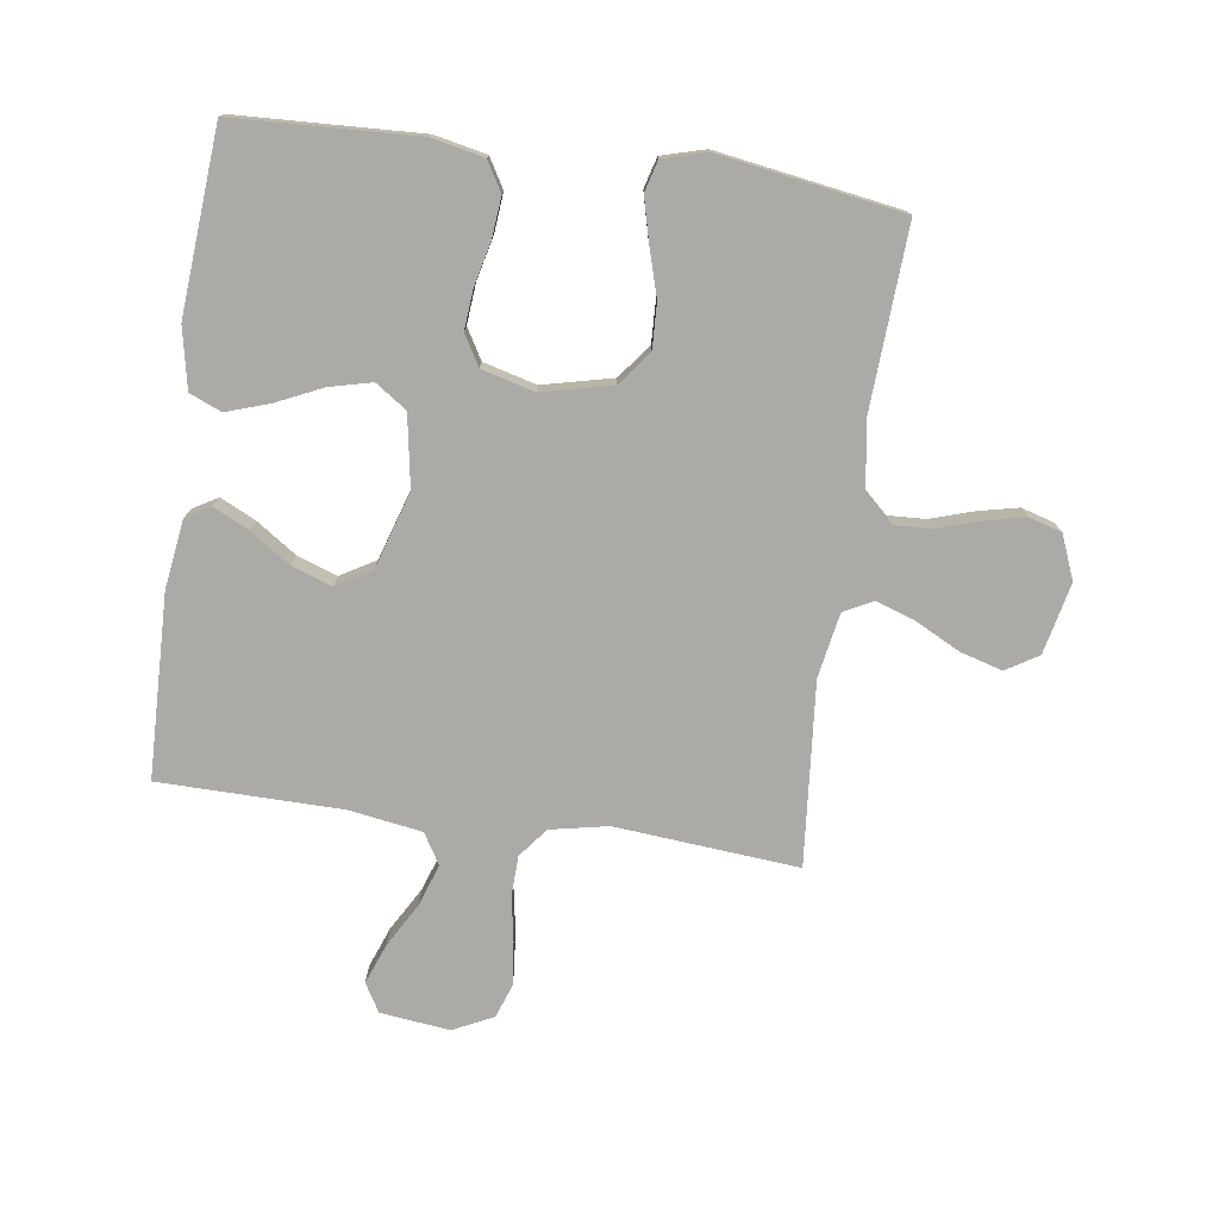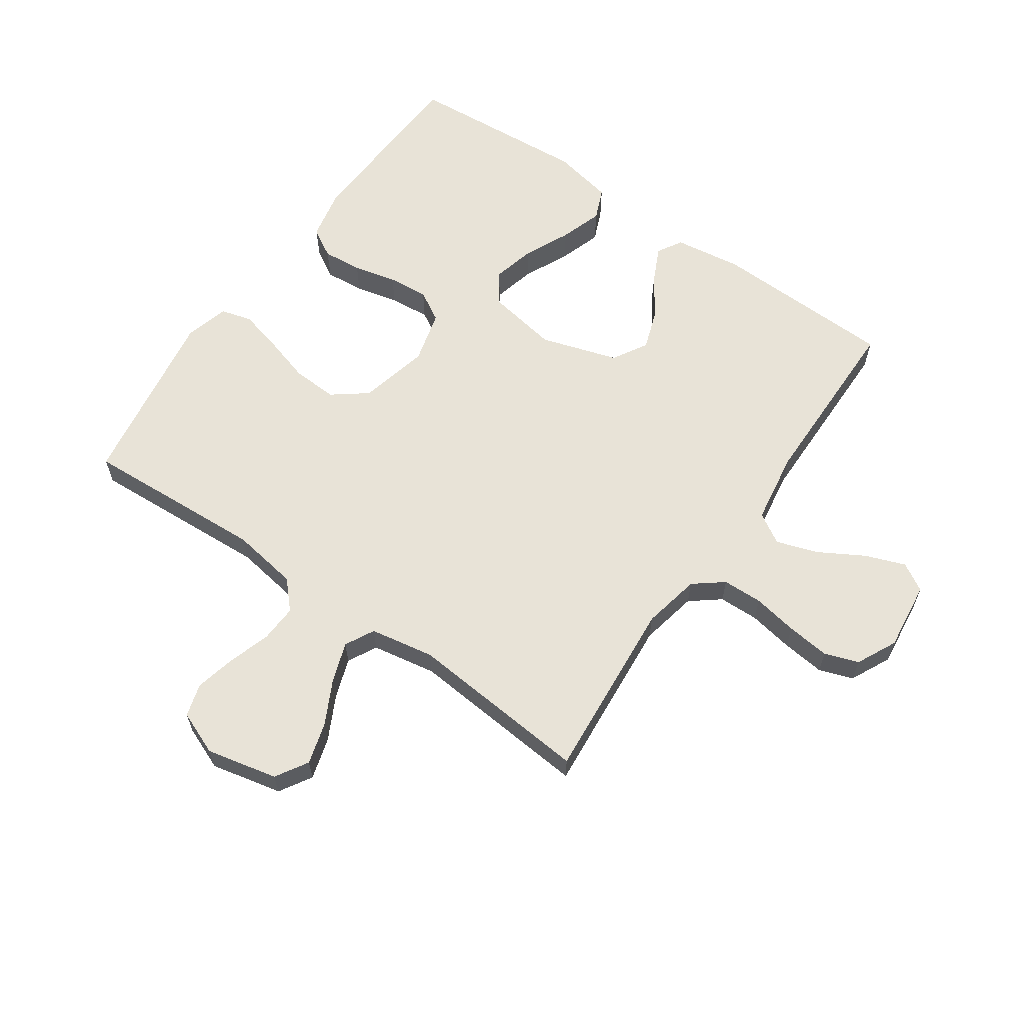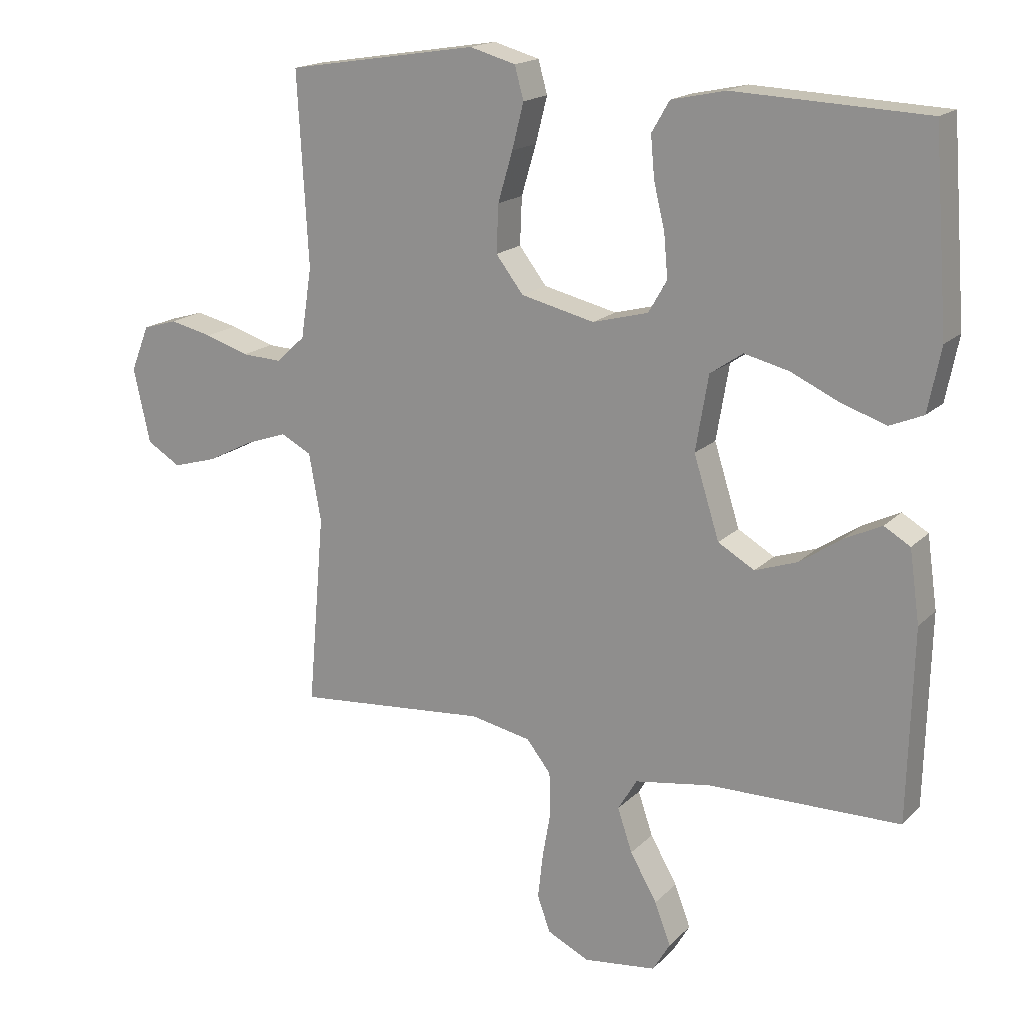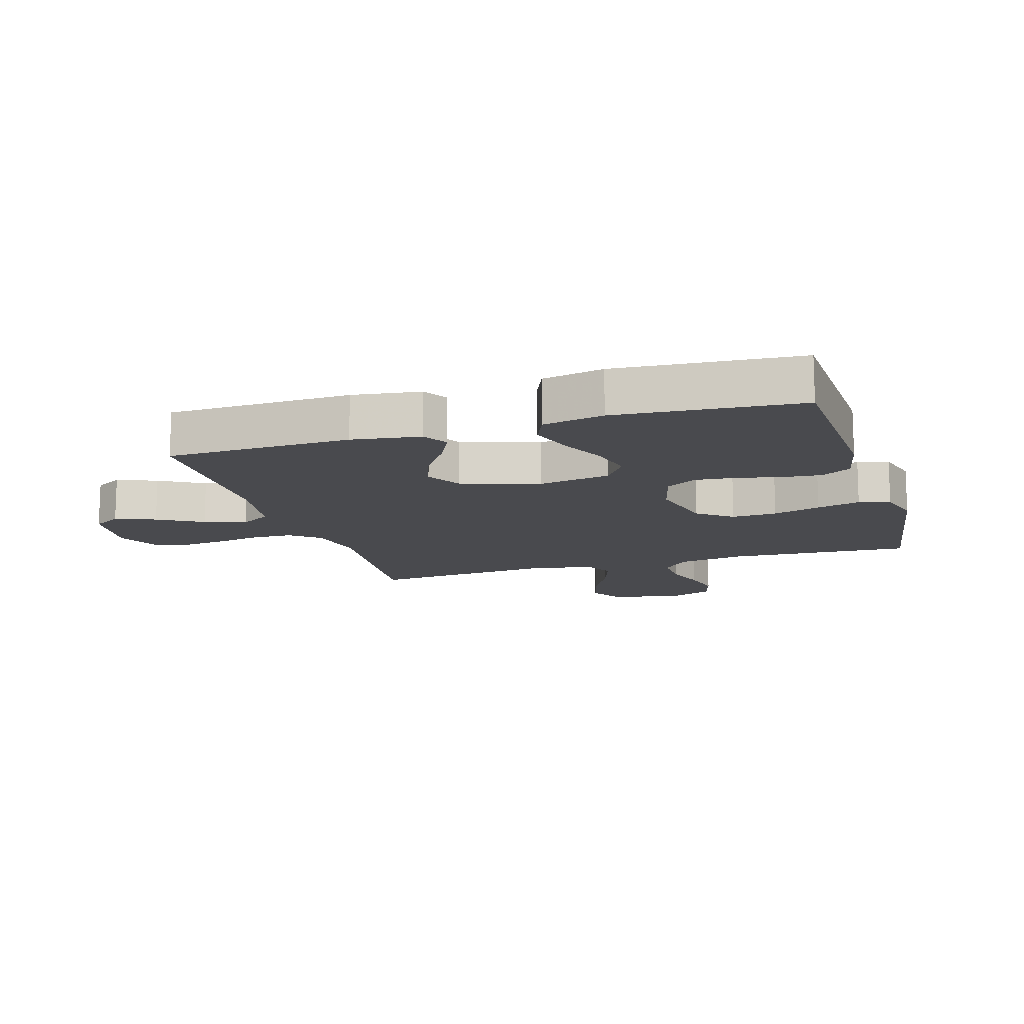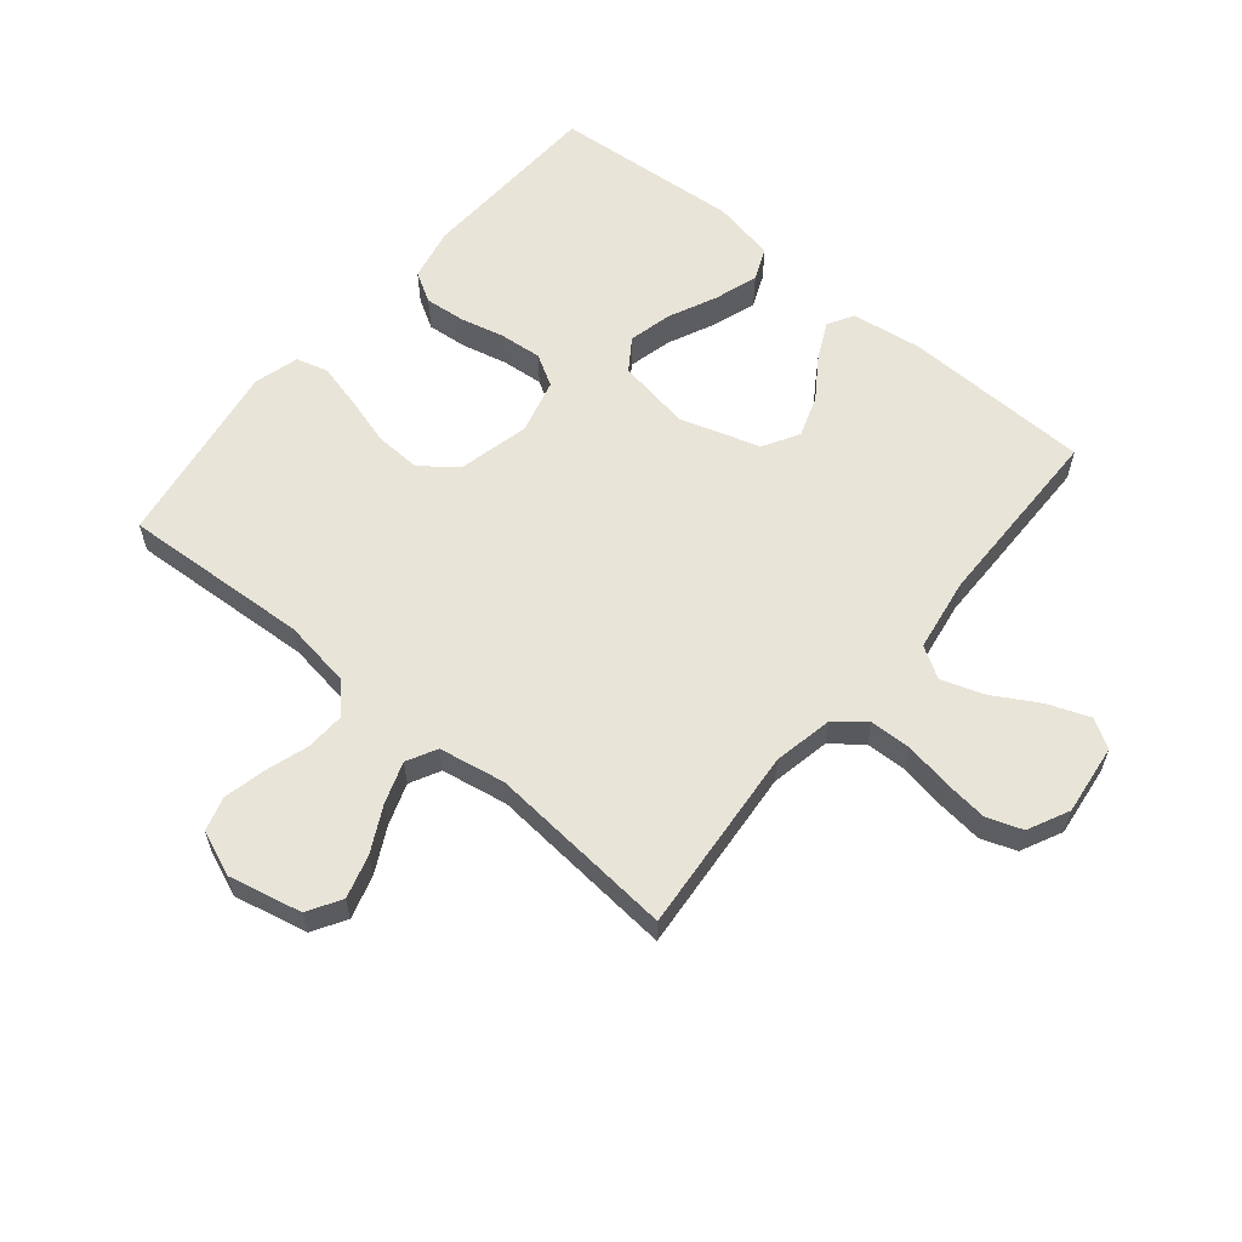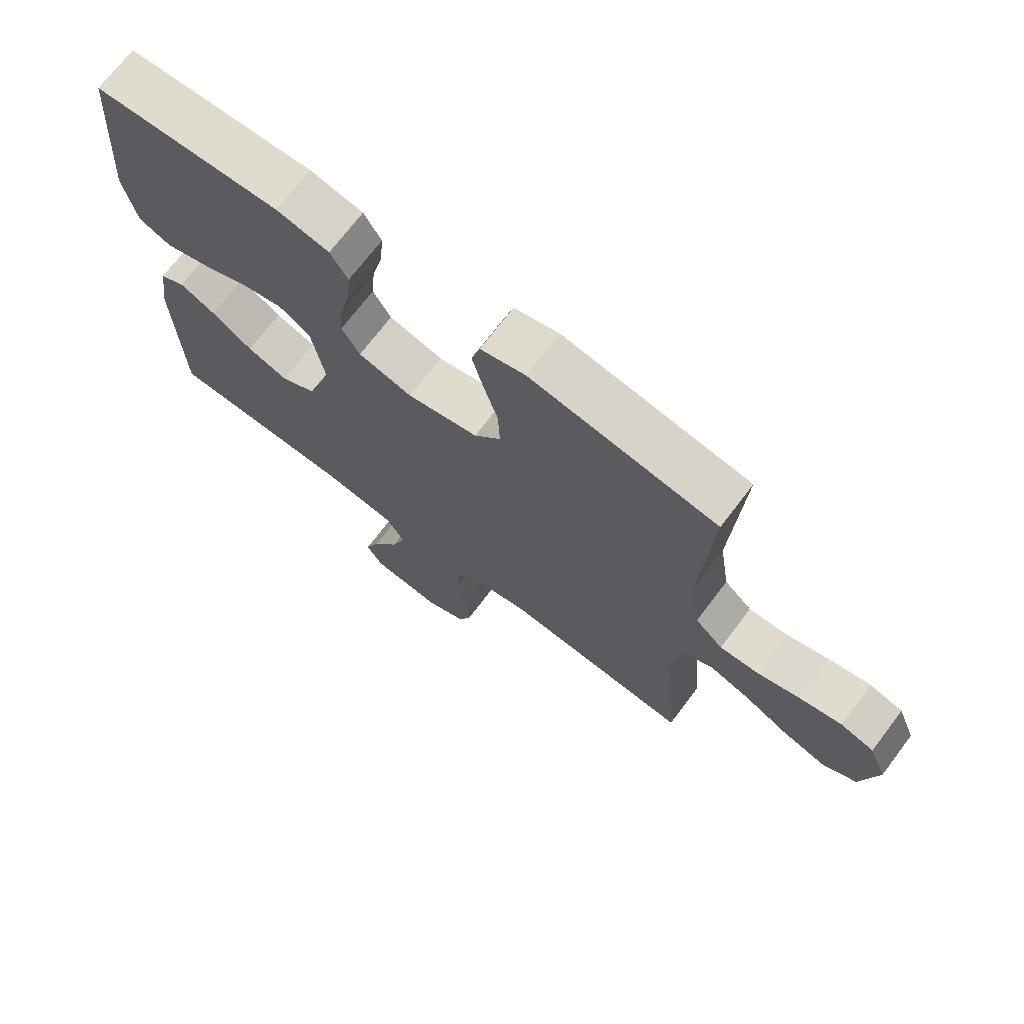
<metadata>
{"format":"obj","ext":"obj","renderer":"f3d","projection":"perspective","resolution":1024,"background":"white","views":[{"elev":-76.0,"azim":-8.0,"up":"+Y"},{"elev":62.2,"azim":124.9,"up":"+Y"},{"elev":17.4,"azim":-150.8,"up":"+Z"},{"elev":-13.4,"azim":-73.0,"up":"+Y"},{"elev":60.1,"azim":129.7,"up":"+Y"},{"elev":71.3,"azim":37.2,"up":"+Z"}]}
</metadata>
<code>
v 0.5 0.07 0.5
v 0.483 0.07 0.2
v 0.5 0.07 0.09
v 0.545 0.07 0.048
v 0.608 0.07 0.051
v 0.677 0.07 0.073
v 0.744 0.07 0.088
v 0.798 0.07 0.072
v 0.827 0.07 0
v 0.801 0.07 -0.117
v 0.748 0.07 -0.149
v 0.679 0.07 -0.129
v 0.607 0.07 -0.092
v 0.541 0.07 -0.069
v 0.493 0.07 -0.094
v 0.474 0.07 -0.2
v 0.5 0.07 -0.5
v 0.2 0.07 -0.474
v 0.105 0.07 -0.493
v 0.067 0.07 -0.541
v 0.065 0.07 -0.607
v 0.078 0.07 -0.681
v 0.086 0.07 -0.752
v 0.066 0.07 -0.808
v 0 0.07 -0.84
v -0.114 0.07 -0.826
v -0.141 0.07 -0.78
v -0.116 0.07 -0.714
v -0.074 0.07 -0.641
v -0.051 0.07 -0.573
v -0.081 0.07 -0.523
v -0.2 0.07 -0.504
v -0.5 0.07 -0.5
v -0.508 0.07 -0.2
v -0.492 0.07 -0.088
v -0.451 0.07 -0.064
v -0.393 0.07 -0.092
v -0.327 0.07 -0.137
v -0.261 0.07 -0.16
v -0.204 0.07 -0.127
v -0.164 0.07 0
v -0.184 0.07 0.118
v -0.235 0.07 0.153
v -0.305 0.07 0.136
v -0.381 0.07 0.101
v -0.451 0.07 0.078
v -0.503 0.07 0.1
v -0.523 0.07 0.2
v -0.5 0.07 0.5
v -0.2 0.07 0.513
v -0.115 0.07 0.495
v -0.087 0.07 0.447
v -0.093 0.07 0.382
v -0.11 0.07 0.311
v -0.116 0.07 0.244
v -0.087 0.07 0.194
v 0 0.07 0.171
v 0.115 0.07 0.198
v 0.158 0.07 0.254
v 0.155 0.07 0.328
v 0.132 0.07 0.406
v 0.114 0.07 0.477
v 0.128 0.07 0.528
v 0.2 0.07 0.548
v 0.5 0 0.5
v 0.483 0 0.2
v 0.5 0 0.09
v 0.545 0 0.048
v 0.608 0 0.051
v 0.677 0 0.073
v 0.744 0 0.088
v 0.798 0 0.072
v 0.827 0 0
v 0.801 0 -0.117
v 0.748 0 -0.149
v 0.679 0 -0.129
v 0.607 0 -0.092
v 0.541 0 -0.069
v 0.493 0 -0.094
v 0.474 0 -0.2
v 0.5 0 -0.5
v 0.2 0 -0.474
v 0.105 0 -0.493
v 0.067 0 -0.541
v 0.065 0 -0.607
v 0.078 0 -0.681
v 0.086 0 -0.752
v 0.066 0 -0.808
v 0 0 -0.84
v -0.114 0 -0.826
v -0.141 0 -0.78
v -0.116 0 -0.714
v -0.074 0 -0.641
v -0.051 0 -0.573
v -0.081 0 -0.523
v -0.2 0 -0.504
v -0.5 0 -0.5
v -0.508 0 -0.2
v -0.492 0 -0.088
v -0.451 0 -0.064
v -0.393 0 -0.092
v -0.327 0 -0.137
v -0.261 0 -0.16
v -0.204 0 -0.127
v -0.164 0 0
v -0.184 0 0.118
v -0.235 0 0.153
v -0.305 0 0.136
v -0.381 0 0.101
v -0.451 0 0.078
v -0.503 0 0.1
v -0.523 0 0.2
v -0.5 0 0.5
v -0.2 0 0.513
v -0.115 0 0.495
v -0.087 0 0.447
v -0.093 0 0.382
v -0.11 0 0.311
v -0.116 0 0.244
v -0.087 0 0.194
v 0 0 0.171
v 0.115 0 0.198
v 0.158 0 0.254
v 0.155 0 0.328
v 0.132 0 0.406
v 0.114 0 0.477
v 0.128 0 0.528
v 0.2 0 0.548
f 64 1 2
f 63 64 2
f 62 63 2
f 61 62 2
f 60 61 2
f 59 60 2 3
f 58 59 3 4
f 57 58 4
f 52 53 54
f 51 52 54
f 50 51 54
f 49 50 54
f 48 49 54
f 47 48 54
f 46 47 54
f 45 46 54
f 44 45 54
f 43 44 54 55
f 42 43 55 56
f 36 37 38
f 35 36 38
f 34 35 38
f 33 34 38
f 32 33 38
f 31 32 38 39
f 30 31 39 40
f 27 28 29
f 26 27 29
f 25 26 29
f 24 25 29
f 23 24 29
f 22 23 29
f 21 22 29
f 20 21 29 30
f 30 40 41
f 20 30 41
f 19 20 41
f 16 17 18
f 42 56 57
f 41 42 57
f 19 41 57
f 18 19 57
f 16 18 57
f 15 16 57
f 11 12 13
f 10 11 13
f 9 10 13
f 8 9 13
f 7 8 13
f 6 7 13
f 5 6 13
f 14 15 57 4
f 4 5 13 14
f 66 65 128
f 66 128 127
f 66 127 126
f 66 126 125
f 66 125 124
f 67 66 124 123
f 68 67 123 122
f 68 122 121
f 118 117 116
f 118 116 115
f 118 115 114
f 118 114 113
f 118 113 112
f 118 112 111
f 118 111 110
f 118 110 109
f 118 109 108
f 119 118 108 107
f 120 119 107 106
f 102 101 100
f 102 100 99
f 102 99 98
f 102 98 97
f 102 97 96
f 103 102 96 95
f 104 103 95 94
f 93 92 91
f 93 91 90
f 93 90 89
f 93 89 88
f 93 88 87
f 93 87 86
f 93 86 85
f 94 93 85 84
f 105 104 94
f 105 94 84
f 105 84 83
f 82 81 80
f 121 120 106
f 121 106 105
f 121 105 83
f 121 83 82
f 121 82 80
f 121 80 79
f 77 76 75
f 77 75 74
f 77 74 73
f 77 73 72
f 77 72 71
f 77 71 70
f 77 70 69
f 68 121 79 78
f 78 77 69 68
f 1 65 66 2
f 2 66 67 3
f 3 67 68 4
f 4 68 69 5
f 5 69 70 6
f 6 70 71 7
f 7 71 72 8
f 8 72 73 9
f 9 73 74 10
f 10 74 75 11
f 11 75 76 12
f 12 76 77 13
f 13 77 78 14
f 14 78 79 15
f 15 79 80 16
f 16 80 81 17
f 17 81 82 18
f 18 82 83 19
f 19 83 84 20
f 20 84 85 21
f 21 85 86 22
f 22 86 87 23
f 23 87 88 24
f 24 88 89 25
f 25 89 90 26
f 26 90 91 27
f 27 91 92 28
f 28 92 93 29
f 29 93 94 30
f 30 94 95 31
f 31 95 96 32
f 32 96 97 33
f 33 97 98 34
f 34 98 99 35
f 35 99 100 36
f 36 100 101 37
f 37 101 102 38
f 38 102 103 39
f 39 103 104 40
f 40 104 105 41
f 41 105 106 42
f 42 106 107 43
f 43 107 108 44
f 44 108 109 45
f 45 109 110 46
f 46 110 111 47
f 47 111 112 48
f 48 112 113 49
f 49 113 114 50
f 50 114 115 51
f 51 115 116 52
f 52 116 117 53
f 53 117 118 54
f 54 118 119 55
f 55 119 120 56
f 56 120 121 57
f 57 121 122 58
f 58 122 123 59
f 59 123 124 60
f 60 124 125 61
f 61 125 126 62
f 62 126 127 63
f 63 127 128 64
f 64 128 65 1

</code>
